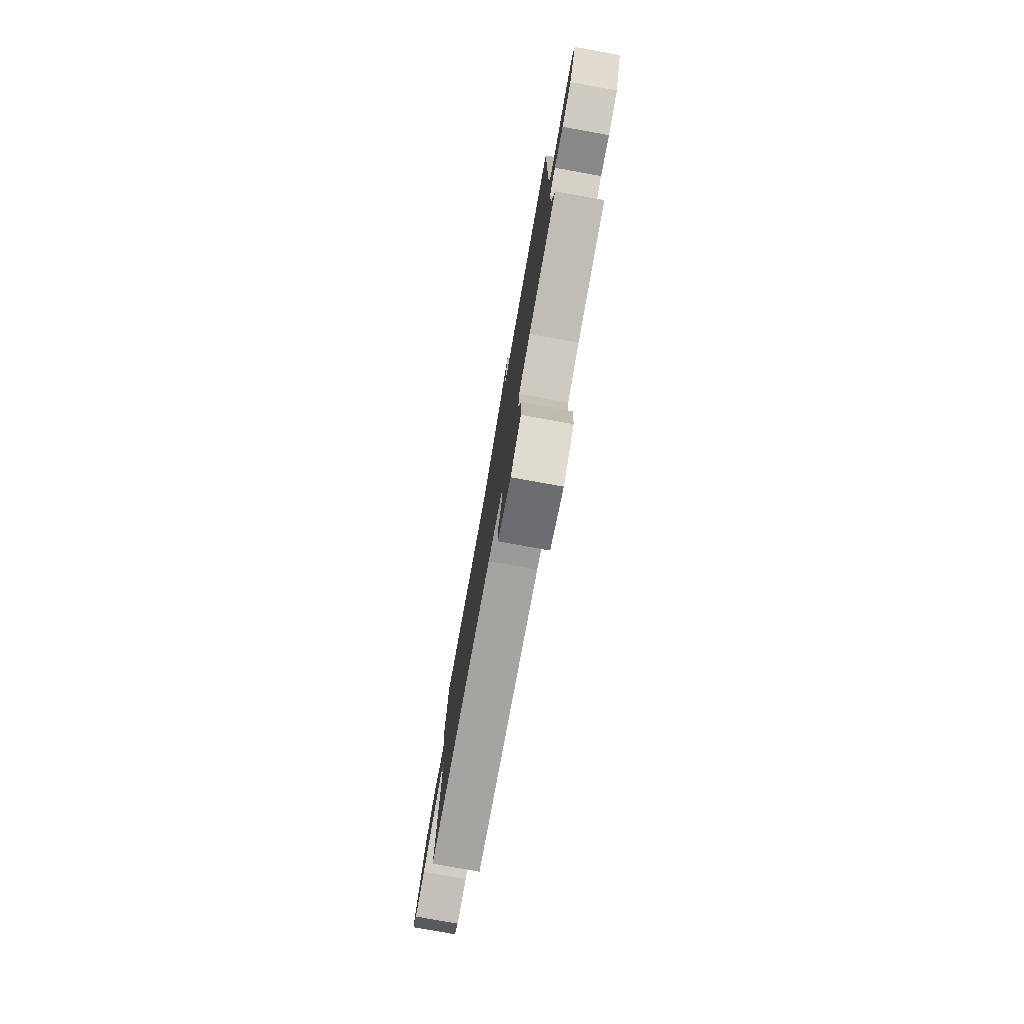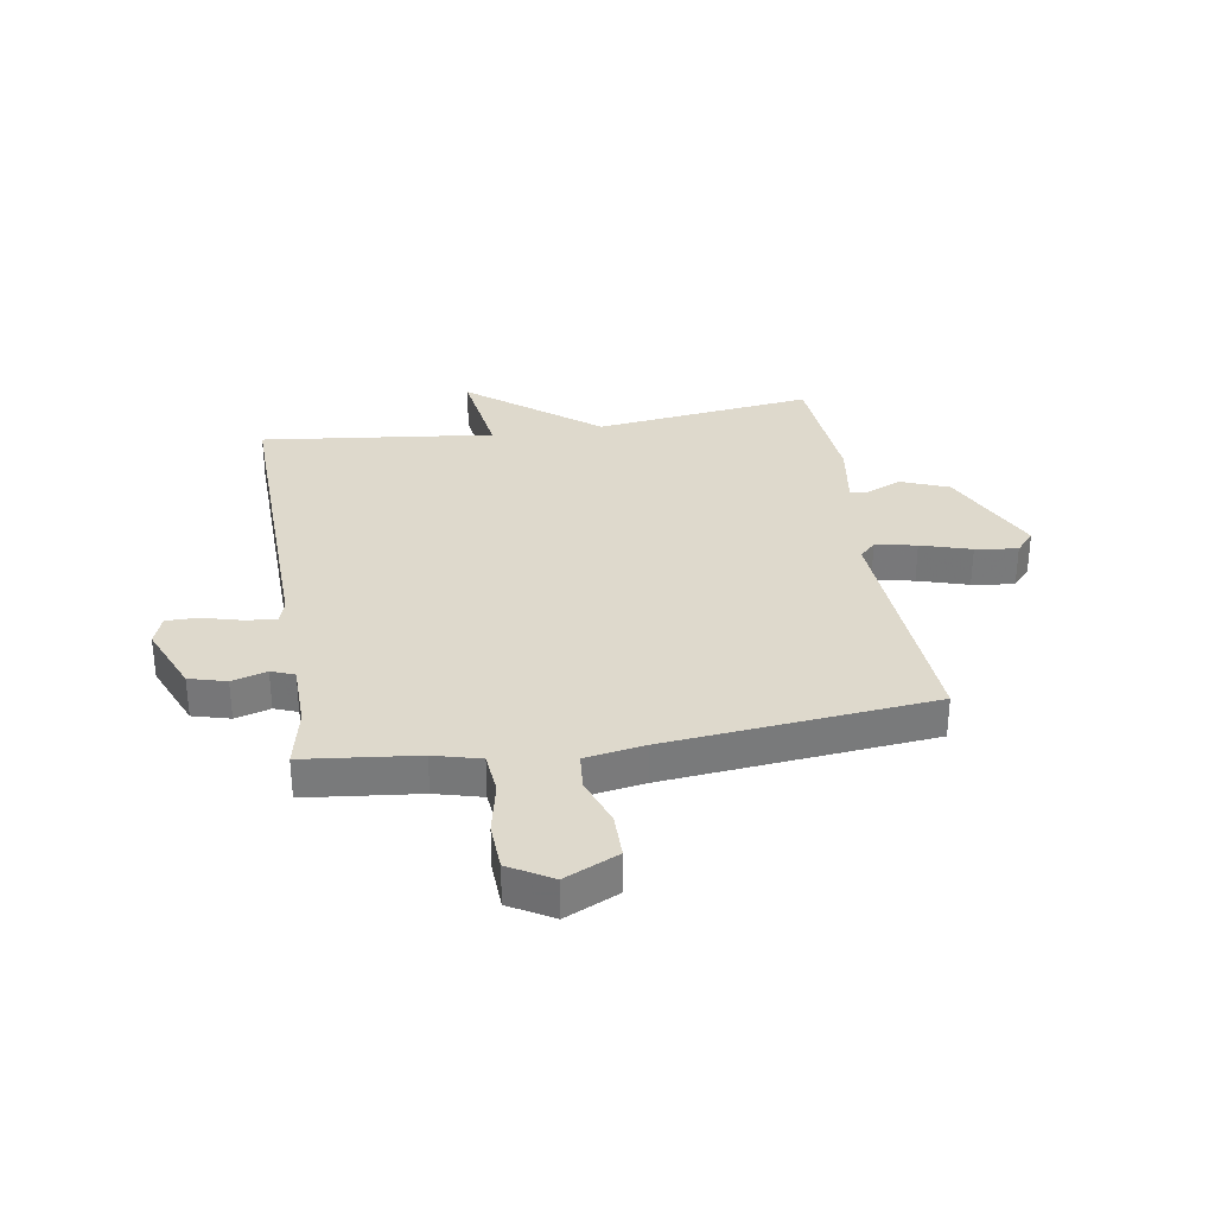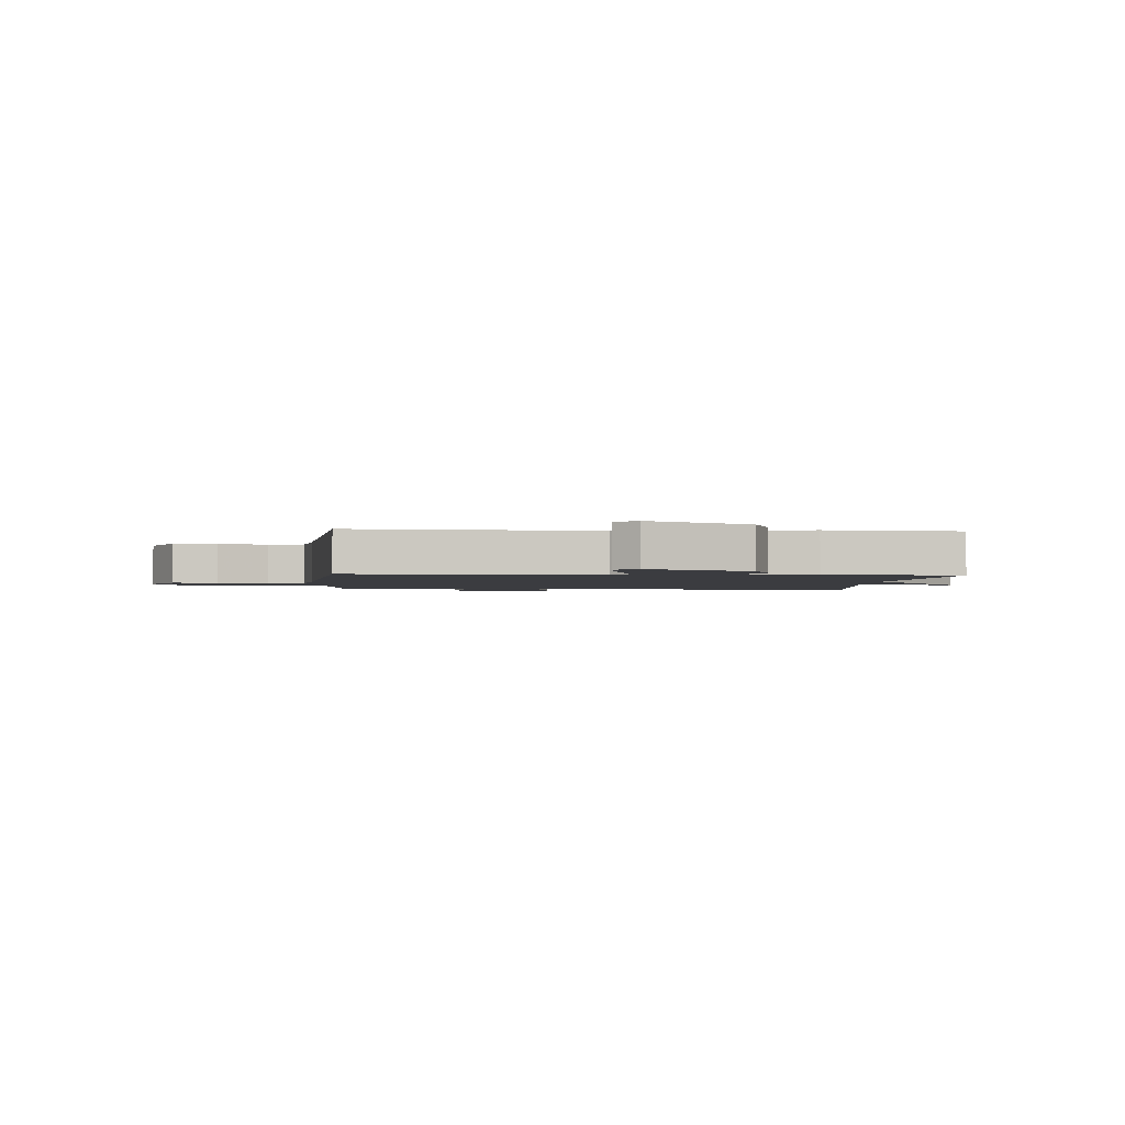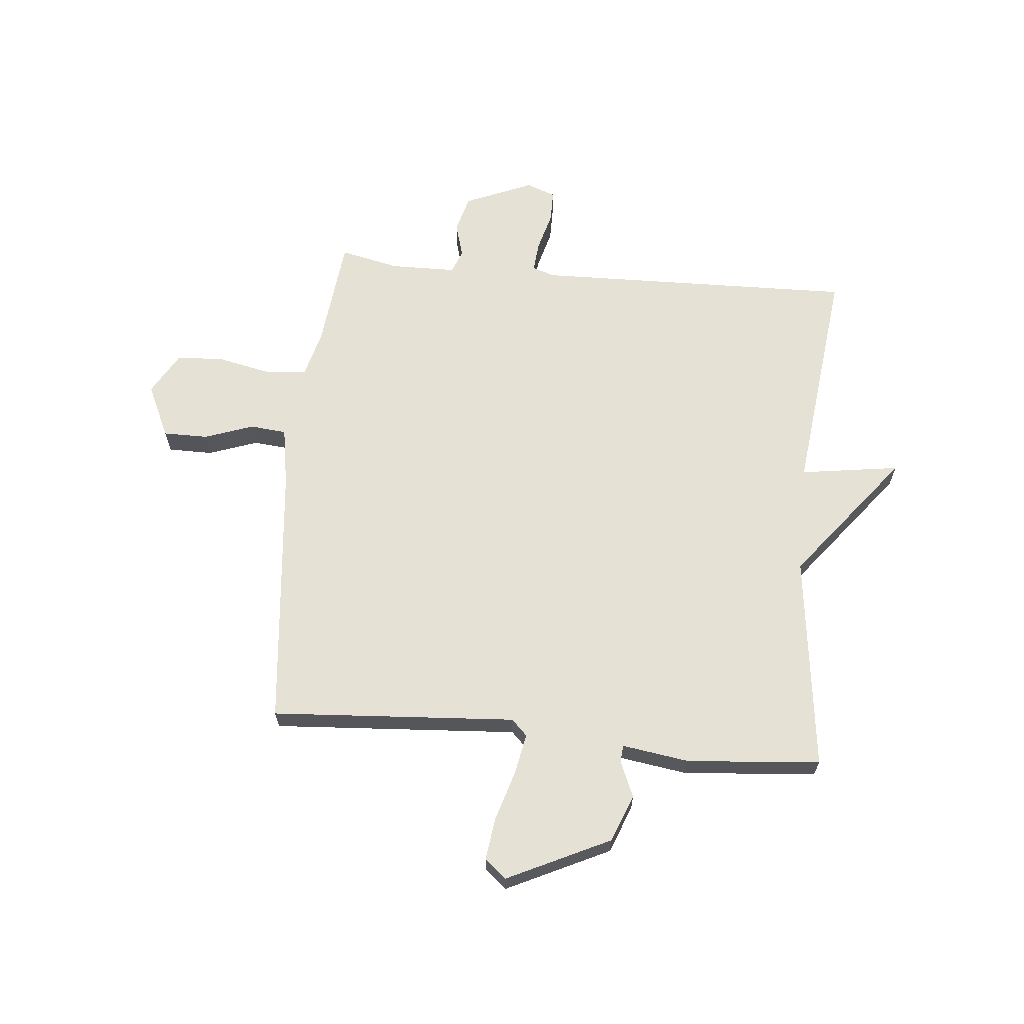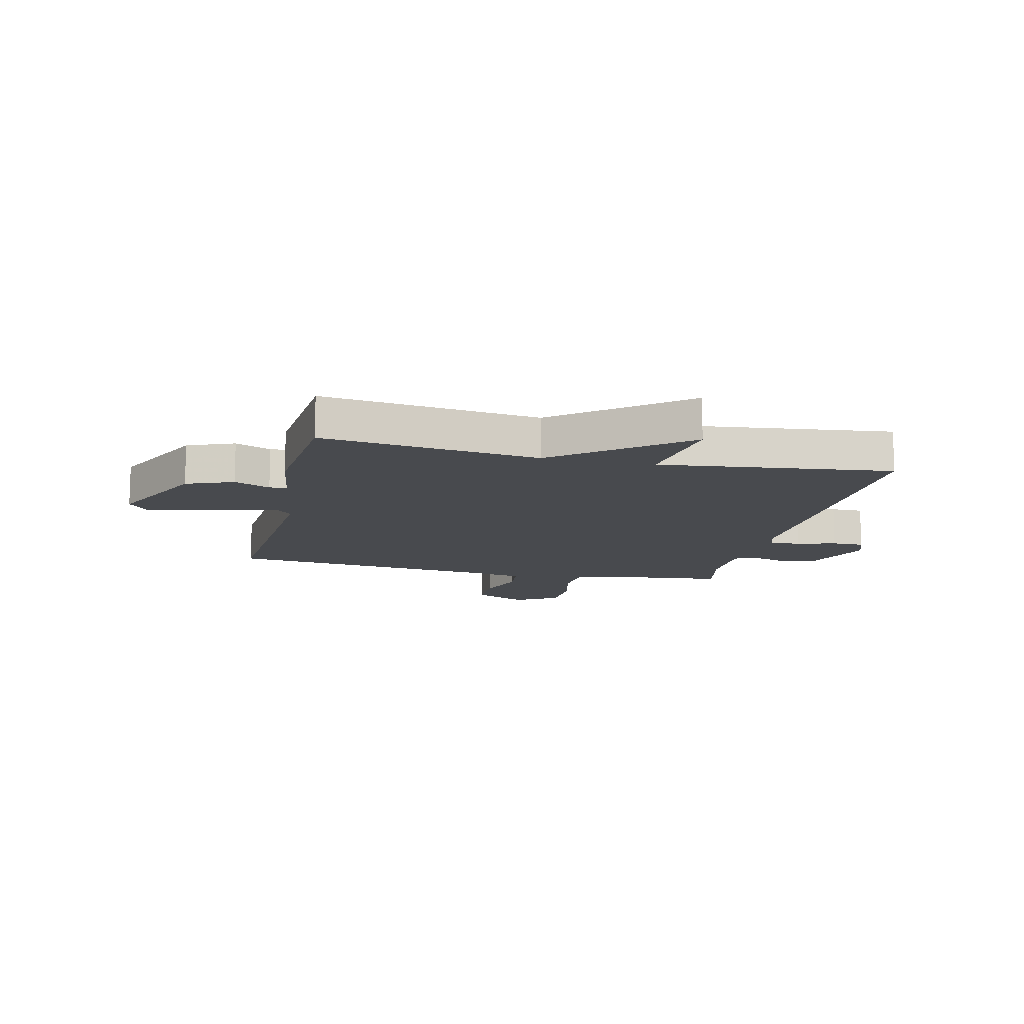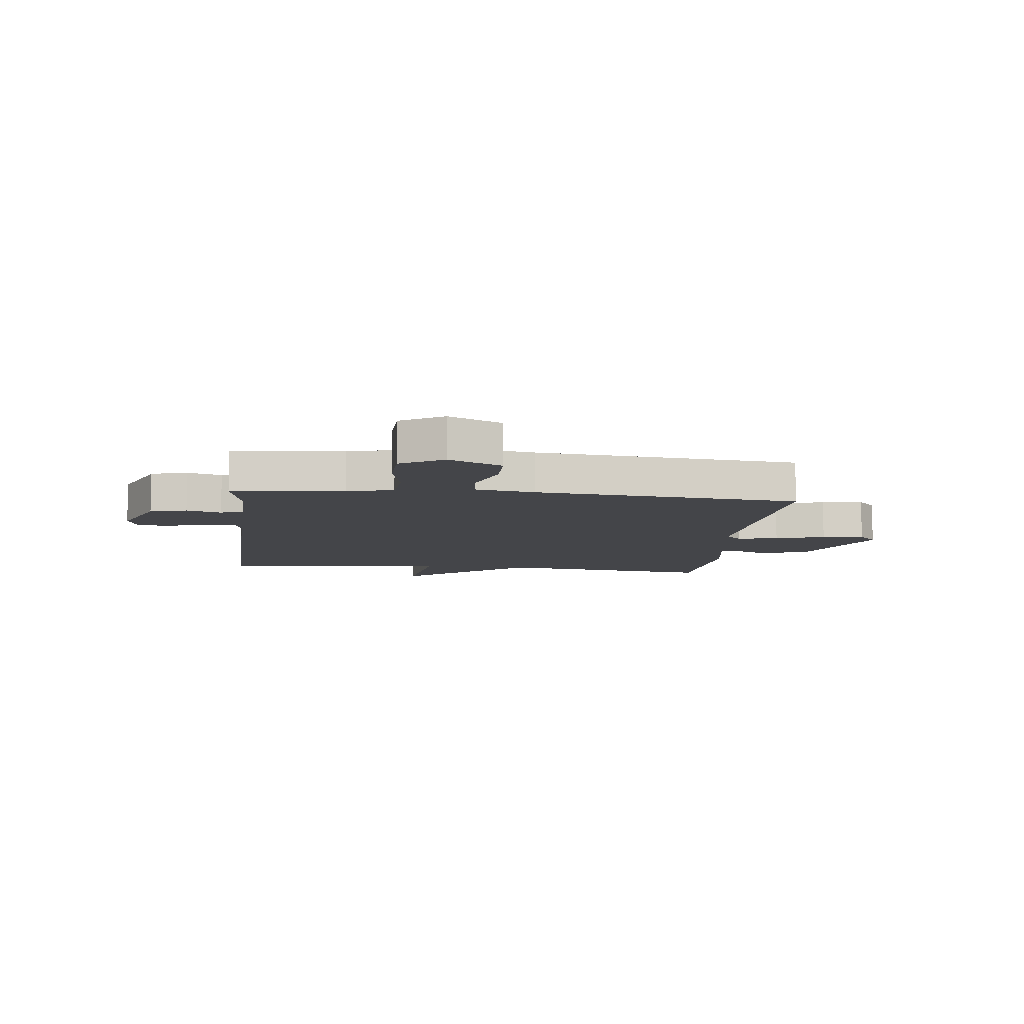
<metadata>
{"format":"obj","ext":"obj","renderer":"f3d","projection":"perspective","resolution":1024,"background":"white","views":[{"elev":-79.1,"azim":79.8,"up":"+Z"},{"elev":32.2,"azim":170.9,"up":"+Y"},{"elev":-2.0,"azim":-94.4,"up":"+Y"},{"elev":64.9,"azim":-84.6,"up":"+Y"},{"elev":-12.8,"azim":-12.9,"up":"+Y"},{"elev":-9.0,"azim":173.8,"up":"+Y"}]}
</metadata>
<code>
v 0.5 0.07 0.5
v 0.486 0.07 -0.072
v 0.499 0.07 -0.112
v 0.553 0.07 -0.107
v 0.623 0.07 -0.088
v 0.68 0.07 -0.088
v 0.699 0.07 -0.14
v 0.648 0.07 -0.261
v 0.582 0.07 -0.279
v 0.52 0.07 -0.261
v 0.479 0.07 -0.277
v 0.477 0.07 -0.394
v 0.5 0.07 -0.5
v 0.299 0.07 -0.522
v 0.216 0.07 -0.544
v 0.209 0.07 -0.618
v 0.229 0.07 -0.712
v 0.225 0.07 -0.797
v 0.149 0.07 -0.841
v 0.054 0.07 -0.797
v 0.054 0.07 -0.717
v 0.085 0.07 -0.63
v 0.079 0.07 -0.565
v -0.027 0.07 -0.547
v -0.5 0.07 -0.5
v -0.471 0.07 -0.064
v -0.499 0.07 -0.036
v -0.572 0.07 -0.05
v -0.661 0.07 -0.077
v -0.736 0.07 -0.087
v -0.769 0.07 -0.049
v -0.681 0.07 0.134
v -0.597 0.07 0.167
v -0.533 0.07 0.14
v -0.502 0.07 0.142
v -0.52 0.07 0.262
v -0.5 0.07 0.5
v -0.113 0.07 0.452
v 0.113 0.07 0.629
v 0.087 0.07 0.452
v 0.5 0 0.5
v 0.486 0 -0.072
v 0.499 0 -0.112
v 0.553 0 -0.107
v 0.623 0 -0.088
v 0.68 0 -0.088
v 0.699 0 -0.14
v 0.648 0 -0.261
v 0.582 0 -0.279
v 0.52 0 -0.261
v 0.479 0 -0.277
v 0.477 0 -0.394
v 0.5 0 -0.5
v 0.299 0 -0.522
v 0.216 0 -0.544
v 0.209 0 -0.618
v 0.229 0 -0.712
v 0.225 0 -0.797
v 0.149 0 -0.841
v 0.054 0 -0.797
v 0.054 0 -0.717
v 0.085 0 -0.63
v 0.079 0 -0.565
v -0.027 0 -0.547
v -0.5 0 -0.5
v -0.471 0 -0.064
v -0.499 0 -0.036
v -0.572 0 -0.05
v -0.661 0 -0.077
v -0.736 0 -0.087
v -0.769 0 -0.049
v -0.681 0 0.134
v -0.597 0 0.167
v -0.533 0 0.14
v -0.502 0 0.142
v -0.52 0 0.262
v -0.5 0 0.5
v -0.113 0 0.452
v 0.113 0 0.629
v 0.087 0 0.452
f 38 39 40
f 35 36 37 38
f 35 38 40
f 32 33 34
f 31 32 34
f 30 31 34
f 29 30 34
f 28 29 34
f 27 28 34 35
f 40 1 2
f 35 40 2
f 27 35 2
f 26 27 2
f 20 21 22
f 19 20 22
f 18 19 22
f 17 18 22
f 16 17 22
f 15 16 22 23
f 14 15 23 24
f 24 25 26
f 14 24 26
f 13 14 26
f 12 13 26
f 8 9 10
f 7 8 10
f 6 7 10
f 5 6 10
f 4 5 10
f 3 4 10 11
f 26 2 3 11
f 11 12 26
f 80 79 78
f 78 77 76 75
f 80 78 75
f 74 73 72
f 74 72 71
f 74 71 70
f 74 70 69
f 74 69 68
f 75 74 68 67
f 42 41 80
f 42 80 75
f 42 75 67
f 42 67 66
f 62 61 60
f 62 60 59
f 62 59 58
f 62 58 57
f 62 57 56
f 63 62 56 55
f 64 63 55 54
f 66 65 64
f 66 64 54
f 66 54 53
f 66 53 52
f 50 49 48
f 50 48 47
f 50 47 46
f 50 46 45
f 50 45 44
f 51 50 44 43
f 51 43 42 66
f 66 52 51
f 1 41 42 2
f 2 42 43 3
f 3 43 44 4
f 4 44 45 5
f 5 45 46 6
f 6 46 47 7
f 7 47 48 8
f 8 48 49 9
f 9 49 50 10
f 10 50 51 11
f 11 51 52 12
f 12 52 53 13
f 13 53 54 14
f 14 54 55 15
f 15 55 56 16
f 16 56 57 17
f 17 57 58 18
f 18 58 59 19
f 19 59 60 20
f 20 60 61 21
f 21 61 62 22
f 22 62 63 23
f 23 63 64 24
f 24 64 65 25
f 25 65 66 26
f 26 66 67 27
f 27 67 68 28
f 28 68 69 29
f 29 69 70 30
f 30 70 71 31
f 31 71 72 32
f 32 72 73 33
f 33 73 74 34
f 34 74 75 35
f 35 75 76 36
f 36 76 77 37
f 37 77 78 38
f 38 78 79 39
f 39 79 80 40
f 40 80 41 1

</code>
